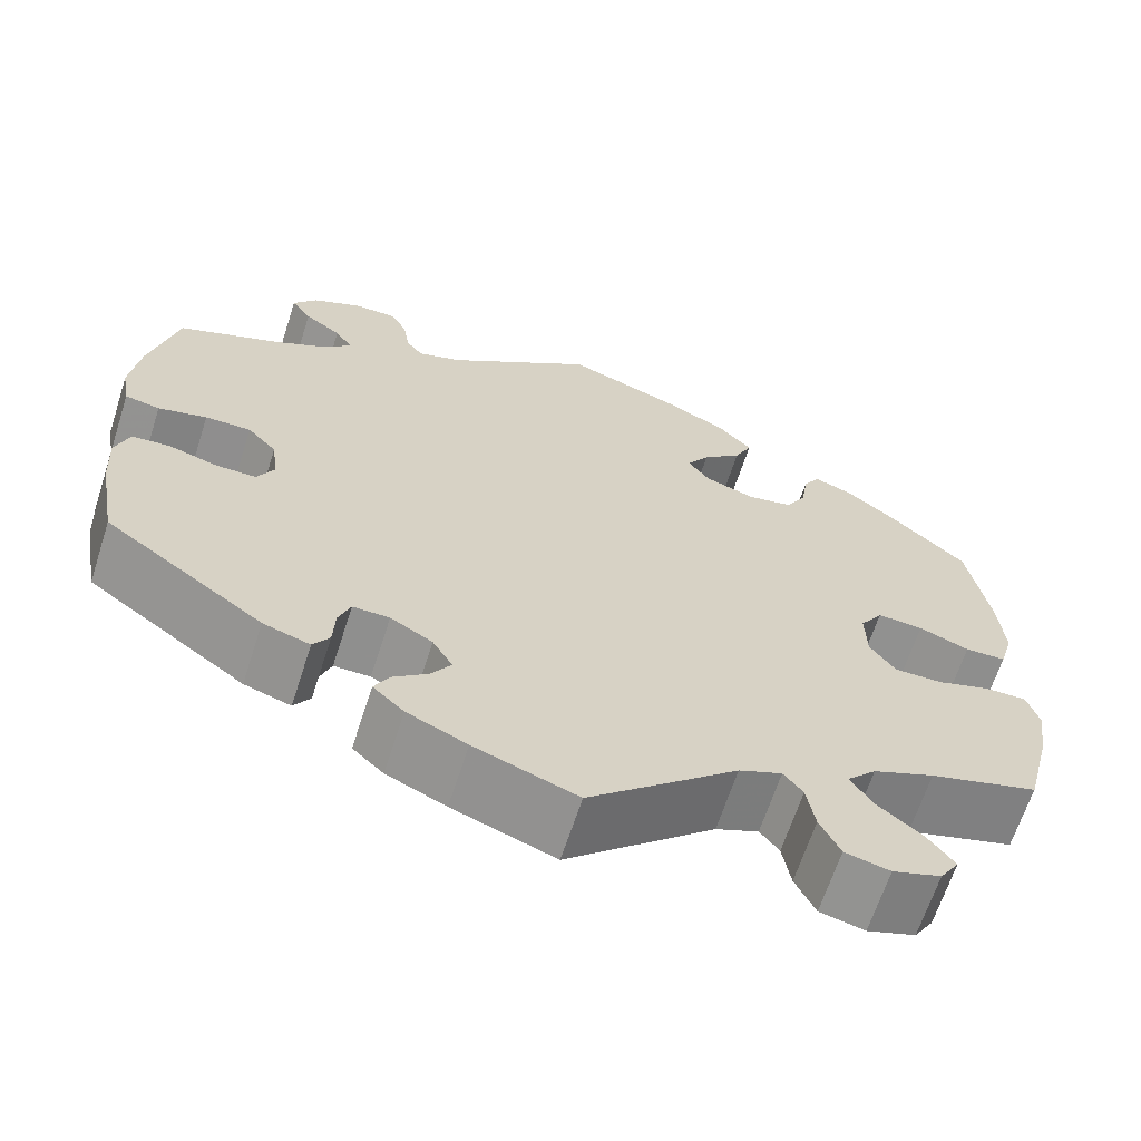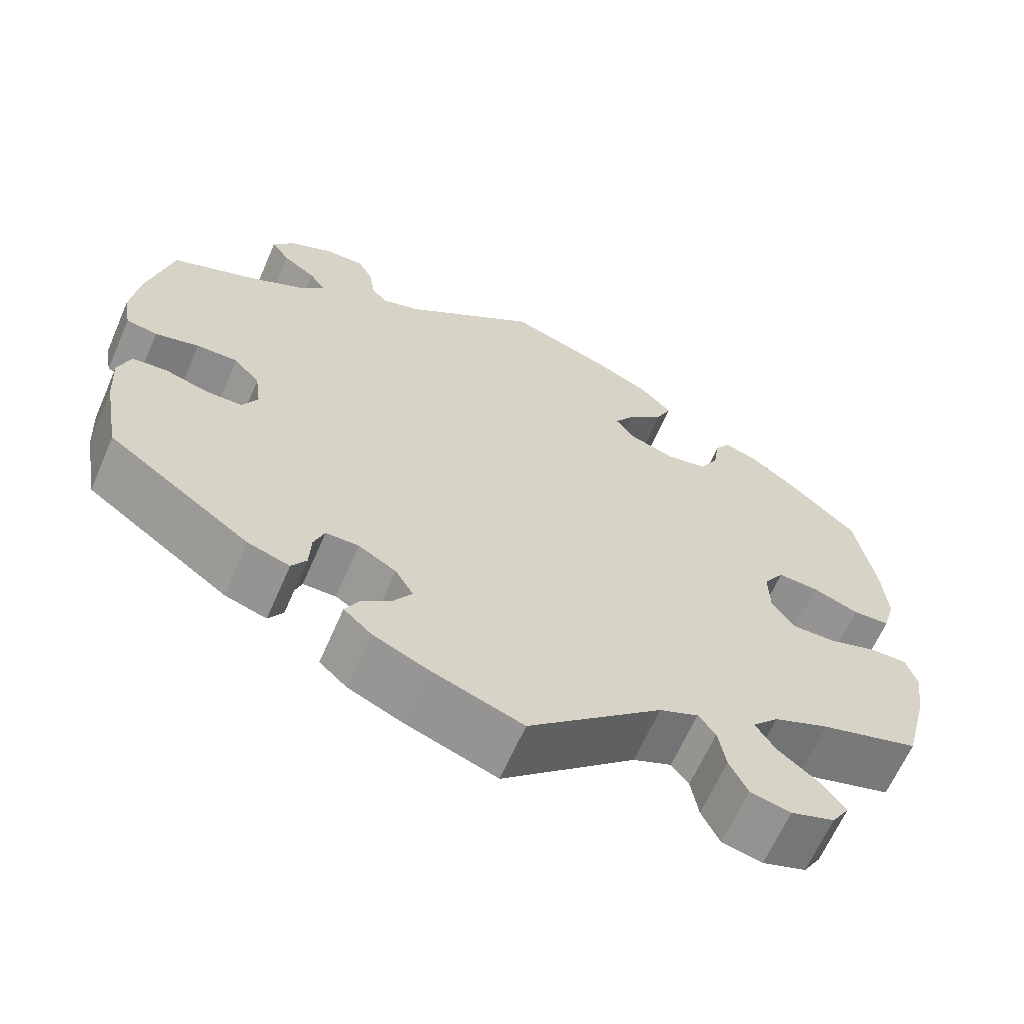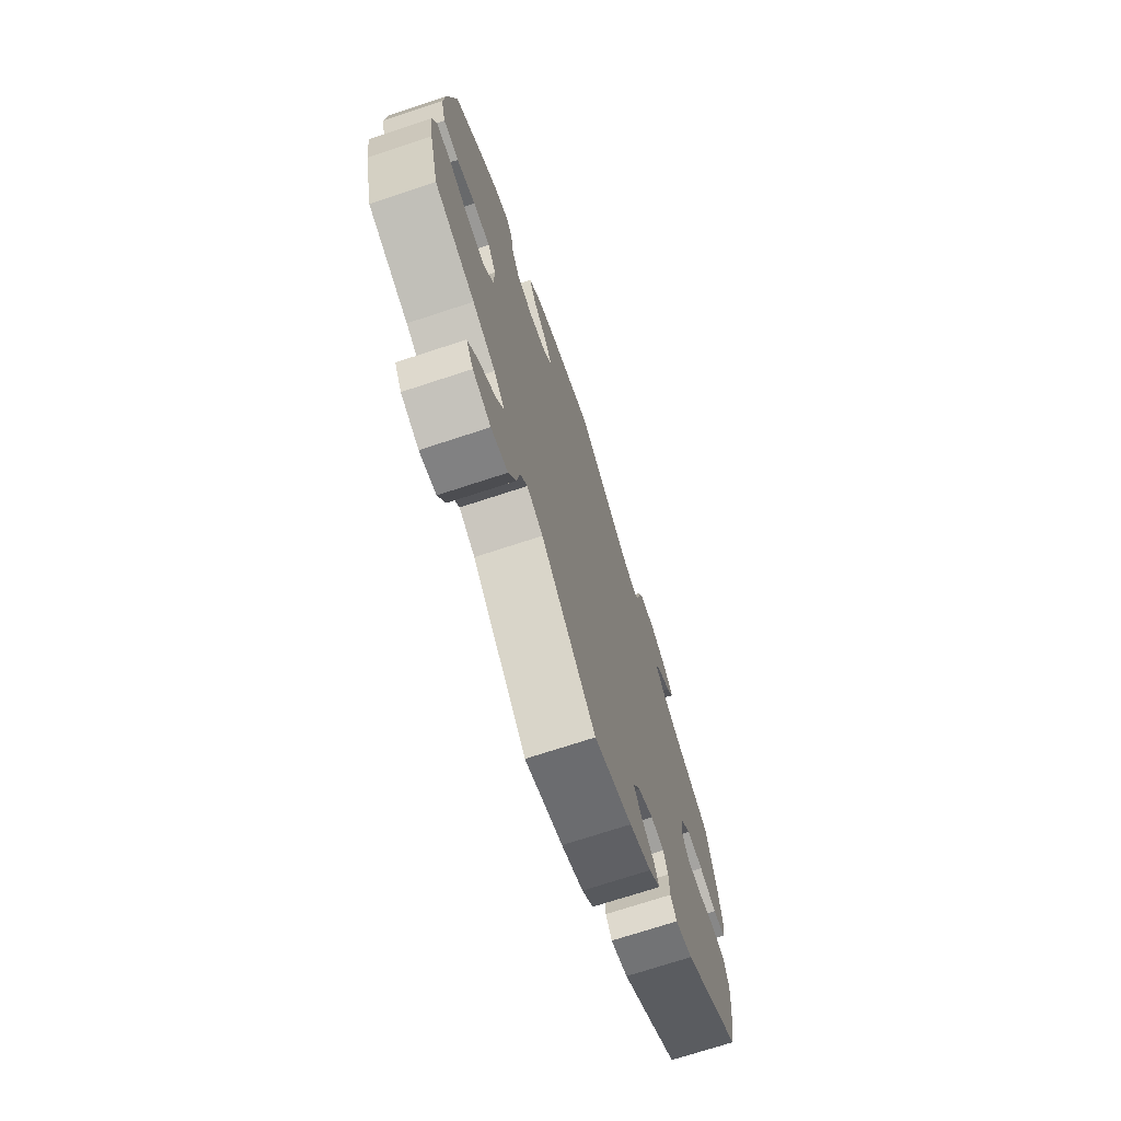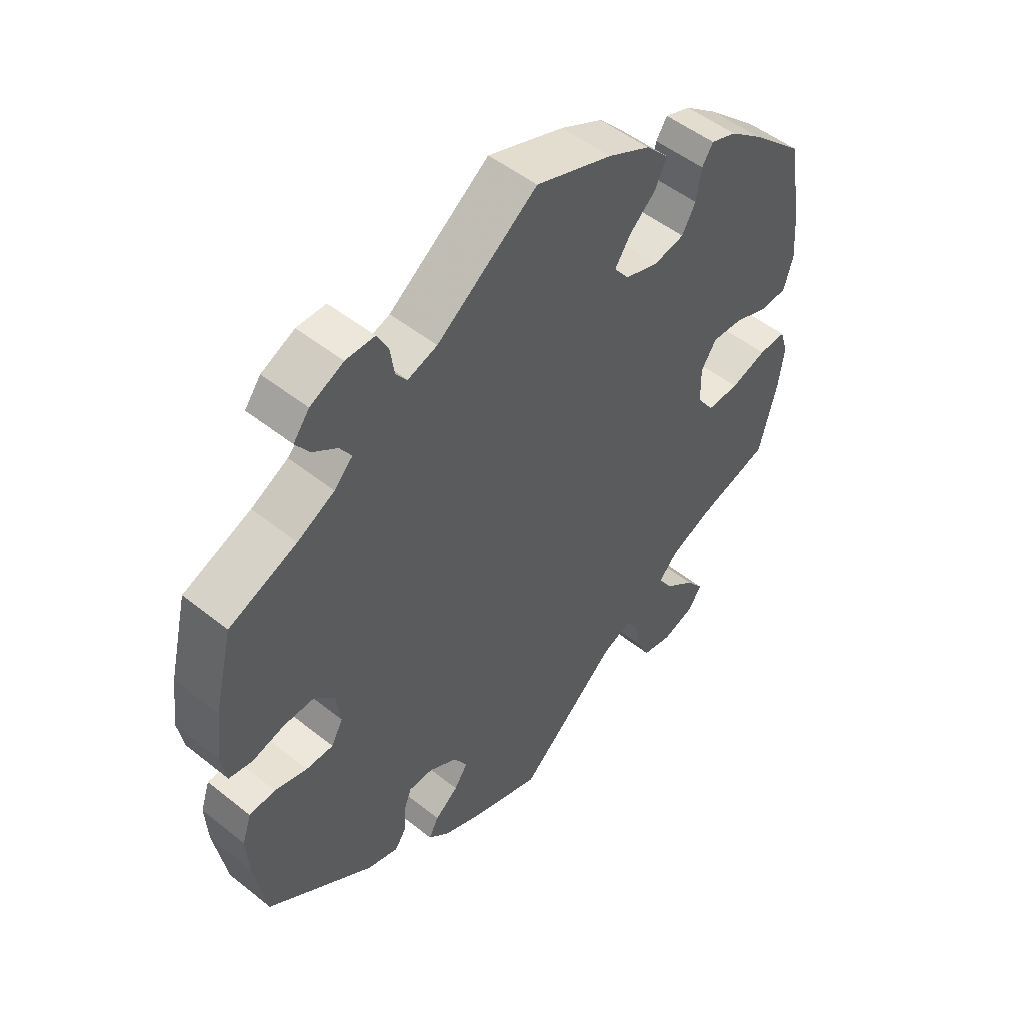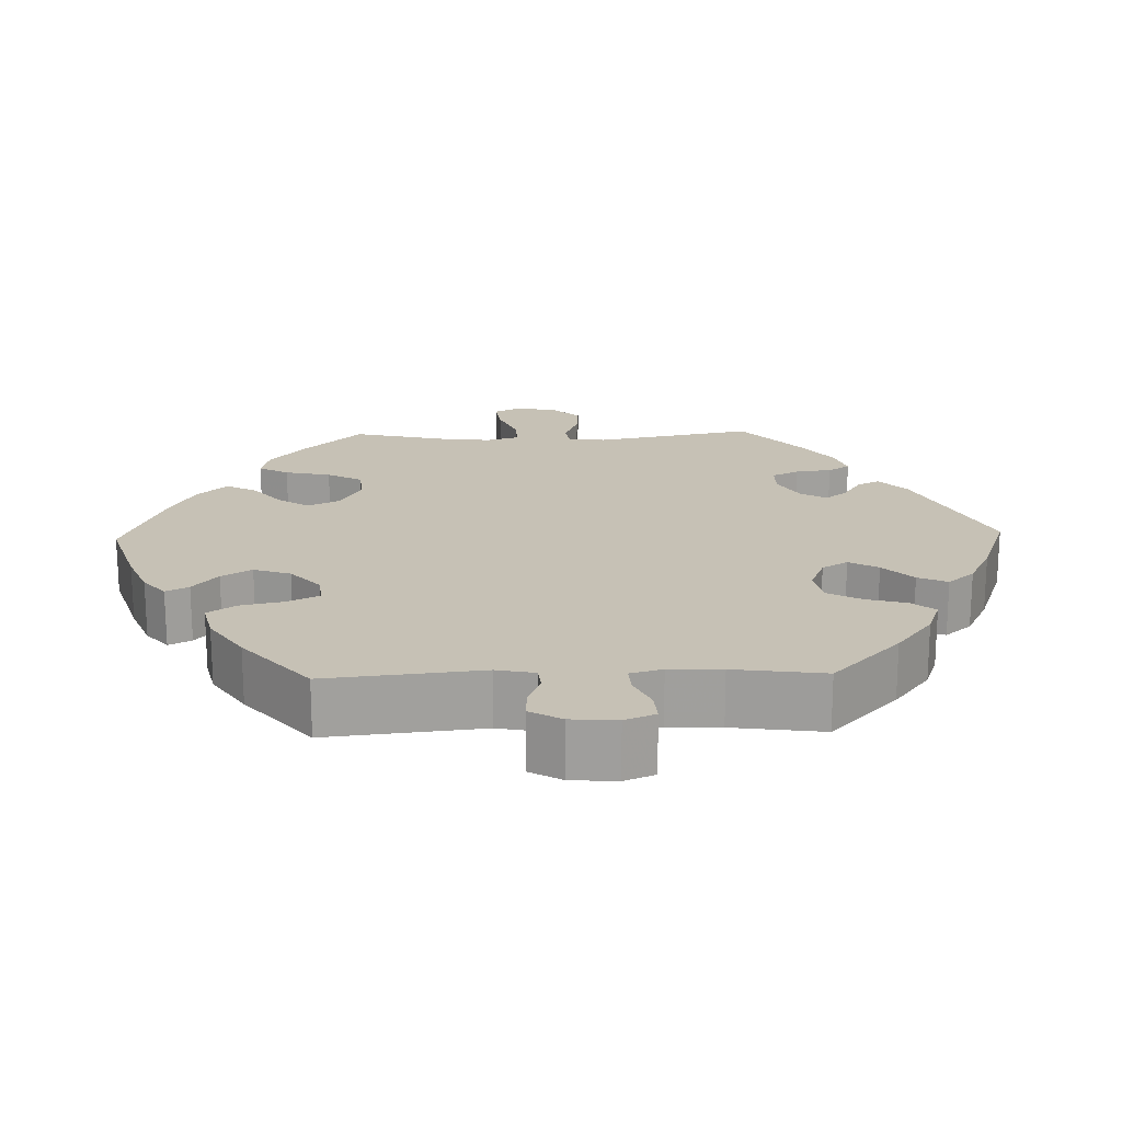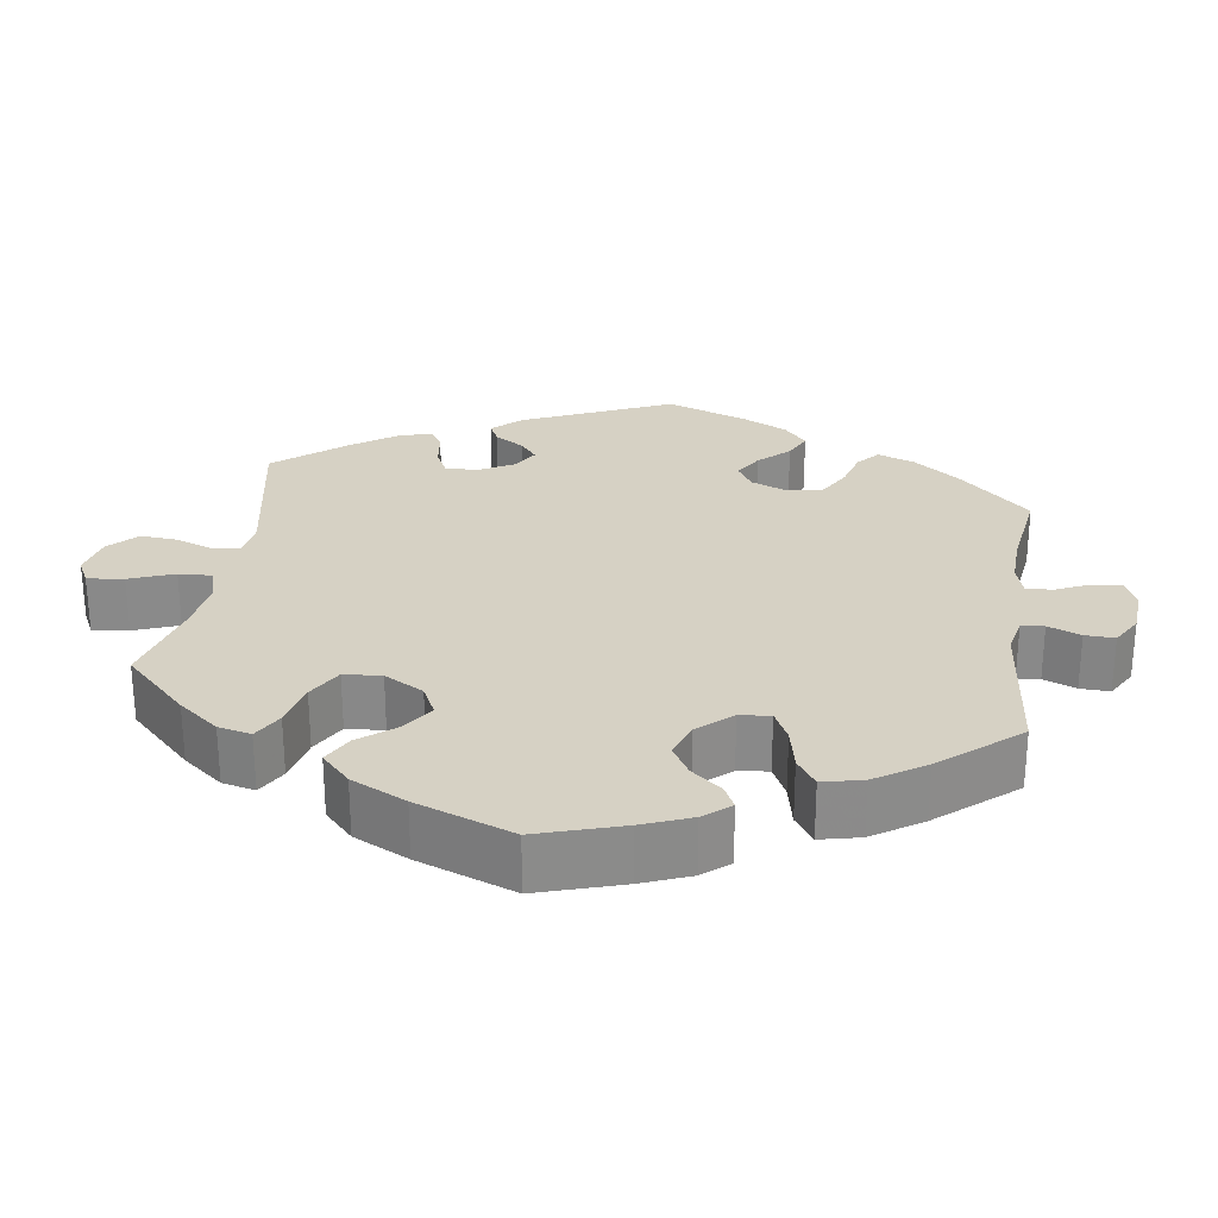
<metadata>
{"format":"obj","ext":"obj","renderer":"f3d","projection":"perspective","resolution":1024,"background":"white","views":[{"elev":-65.3,"azim":162.1,"up":"+Z"},{"elev":-64.3,"azim":156.5,"up":"+Z"},{"elev":-72.1,"azim":-71.8,"up":"+Z"},{"elev":50.6,"azim":131.1,"up":"+Z"},{"elev":18.7,"azim":28.4,"up":"+Y"},{"elev":26.7,"azim":-51.3,"up":"+Y"}]}
</metadata>
<code>
v -0.529 0.07 -0.176
v -0.538 0.07 -0.11
v -0.525 0.07 -0.068
v -0.48 0.07 -0.069
v -0.421 0.07 -0.088
v -0.368 0.07 -0.089
v -0.34 0.07 -0.049
v -0.339 0.07 0.01
v -0.364 0.07 0.048
v -0.414 0.07 0.045
v -0.469 0.07 0.024
v -0.514 0.07 0.026
v -0.529 0.07 0.078
v -0.523 0.07 0.157
v -0.5 0.07 0.289
v -0.415 0.07 0.366
v -0.362 0.07 0.407
v -0.32 0.07 0.422
v -0.302 0.07 0.394
v -0.294 0.07 0.344
v -0.272 0.07 0.304
v -0.222 0.07 0.294
v -0.167 0.07 0.312
v -0.143 0.07 0.344
v -0.168 0.07 0.382
v -0.211 0.07 0.421
v -0.23 0.07 0.461
v -0.193 0.07 0.5
v -0.124 0.07 0.534
v 0 0.07 0.578
v 0.163 0.07 0.459
v 0.211 0.07 0.443
v 0.229 0.07 0.467
v 0.236 0.07 0.512
v 0.254 0.07 0.546
v 0.301 0.07 0.546
v 0.355 0.07 0.52
v 0.381 0.07 0.486
v 0.359 0.07 0.454
v 0.319 0.07 0.426
v 0.3 0.07 0.397
v 0.33 0.07 0.366
v 0.39 0.07 0.334
v 0.5 0.07 0.289
v 0.53 0.07 0.165
v 0.54 0.07 0.088
v 0.531 0.07 0.037
v 0.493 0.07 0.03
v 0.44 0.07 0.044
v 0.39 0.07 0.045
v 0.358 0.07 0.01
v 0.351 0.07 -0.042
v 0.37 0.07 -0.077
v 0.414 0.07 -0.077
v 0.467 0.07 -0.062
v 0.509 0.07 -0.066
v 0.524 0.07 -0.11
v 0.52 0.07 -0.177
v 0.5 0.07 -0.289
v 0.327 0.07 -0.412
v 0.276 0.07 -0.428
v 0.258 0.07 -0.401
v 0.256 0.07 -0.355
v 0.243 0.07 -0.321
v 0.203 0.07 -0.321
v 0.157 0.07 -0.348
v 0.135 0.07 -0.385
v 0.157 0.07 -0.418
v 0.195 0.07 -0.448
v 0.211 0.07 -0.478
v 0.177 0.07 -0.509
v 0.112 0.07 -0.538
v 0 0.07 -0.578
v -0.162 0.07 -0.435
v -0.209 0.07 -0.415
v -0.23 0.07 -0.442
v -0.239 0.07 -0.495
v -0.261 0.07 -0.54
v -0.31 0.07 -0.551
v -0.363 0.07 -0.533
v -0.384 0.07 -0.5
v -0.355 0.07 -0.462
v -0.306 0.07 -0.423
v -0.282 0.07 -0.386
v -0.314 0.07 -0.352
v -0.381 0.07 -0.324
v -0.5 0.07 -0.289
v -0.529 0 -0.176
v -0.538 0 -0.11
v -0.525 0 -0.068
v -0.48 0 -0.069
v -0.421 0 -0.088
v -0.368 0 -0.089
v -0.34 0 -0.049
v -0.339 0 0.01
v -0.364 0 0.048
v -0.414 0 0.045
v -0.469 0 0.024
v -0.514 0 0.026
v -0.529 0 0.078
v -0.523 0 0.157
v -0.5 0 0.289
v -0.415 0 0.366
v -0.362 0 0.407
v -0.32 0 0.422
v -0.302 0 0.394
v -0.294 0 0.344
v -0.272 0 0.304
v -0.222 0 0.294
v -0.167 0 0.312
v -0.143 0 0.344
v -0.168 0 0.382
v -0.211 0 0.421
v -0.23 0 0.461
v -0.193 0 0.5
v -0.124 0 0.534
v 0 0 0.578
v 0.163 0 0.459
v 0.211 0 0.443
v 0.229 0 0.467
v 0.236 0 0.512
v 0.254 0 0.546
v 0.301 0 0.546
v 0.355 0 0.52
v 0.381 0 0.486
v 0.359 0 0.454
v 0.319 0 0.426
v 0.3 0 0.397
v 0.33 0 0.366
v 0.39 0 0.334
v 0.5 0 0.289
v 0.53 0 0.165
v 0.54 0 0.088
v 0.531 0 0.037
v 0.493 0 0.03
v 0.44 0 0.044
v 0.39 0 0.045
v 0.358 0 0.01
v 0.351 0 -0.042
v 0.37 0 -0.077
v 0.414 0 -0.077
v 0.467 0 -0.062
v 0.509 0 -0.066
v 0.524 0 -0.11
v 0.52 0 -0.177
v 0.5 0 -0.289
v 0.327 0 -0.412
v 0.276 0 -0.428
v 0.258 0 -0.401
v 0.256 0 -0.355
v 0.243 0 -0.321
v 0.203 0 -0.321
v 0.157 0 -0.348
v 0.135 0 -0.385
v 0.157 0 -0.418
v 0.195 0 -0.448
v 0.211 0 -0.478
v 0.177 0 -0.509
v 0.112 0 -0.538
v 0 0 -0.578
v -0.162 0 -0.435
v -0.209 0 -0.415
v -0.23 0 -0.442
v -0.239 0 -0.495
v -0.261 0 -0.54
v -0.31 0 -0.551
v -0.363 0 -0.533
v -0.384 0 -0.5
v -0.355 0 -0.462
v -0.306 0 -0.423
v -0.282 0 -0.386
v -0.314 0 -0.352
v -0.381 0 -0.324
v -0.5 0 -0.289
f 86 87 1 2
f 85 86 2 3
f 84 85 3 4
f 80 81 82 83
f 80 83 84
f 79 80 84
f 76 77 78 79
f 76 79 84
f 75 76 84 4
f 71 72 73 74
f 68 69 70 71
f 67 68 71 74
f 66 67 74 75
f 60 61 62 63
f 60 63 64
f 59 60 64
f 58 59 64 65
f 54 55 56 57
f 53 54 57 58
f 46 47 48 49
f 46 49 50
f 43 44 45 46
f 42 43 46 50
f 41 42 50 51
f 37 38 39 40
f 37 40 41
f 36 37 41
f 33 34 35 36
f 32 33 36 41
f 31 32 41 51
f 25 26 27 28
f 24 25 28 29
f 17 18 19 20
f 17 20 21
f 16 17 21
f 15 16 21
f 14 15 21 22
f 10 11 12 13
f 9 10 13 14
f 66 75 4 5
f 65 66 5 6
f 53 58 65 6
f 52 53 6 7
f 51 52 7 8
f 31 51 8 9
f 24 29 30 31
f 23 24 31 9
f 9 14 22 23
f 89 88 174 173
f 90 89 173 172
f 91 90 172 171
f 170 169 168 167
f 171 170 167
f 171 167 166
f 166 165 164 163
f 171 166 163
f 91 171 163 162
f 161 160 159 158
f 158 157 156 155
f 161 158 155 154
f 162 161 154 153
f 150 149 148 147
f 151 150 147
f 151 147 146
f 152 151 146 145
f 144 143 142 141
f 145 144 141 140
f 136 135 134 133
f 137 136 133
f 133 132 131 130
f 137 133 130 129
f 138 137 129 128
f 127 126 125 124
f 128 127 124
f 128 124 123
f 123 122 121 120
f 128 123 120 119
f 138 128 119 118
f 115 114 113 112
f 116 115 112 111
f 107 106 105 104
f 108 107 104
f 108 104 103
f 108 103 102
f 109 108 102 101
f 100 99 98 97
f 101 100 97 96
f 92 91 162 153
f 93 92 153 152
f 93 152 145 140
f 94 93 140 139
f 95 94 139 138
f 96 95 138 118
f 118 117 116 111
f 96 118 111 110
f 110 109 101 96
f 1 88 89 2
f 2 89 90 3
f 3 90 91 4
f 4 91 92 5
f 5 92 93 6
f 6 93 94 7
f 7 94 95 8
f 8 95 96 9
f 9 96 97 10
f 10 97 98 11
f 11 98 99 12
f 12 99 100 13
f 13 100 101 14
f 14 101 102 15
f 15 102 103 16
f 16 103 104 17
f 17 104 105 18
f 18 105 106 19
f 19 106 107 20
f 20 107 108 21
f 21 108 109 22
f 22 109 110 23
f 23 110 111 24
f 24 111 112 25
f 25 112 113 26
f 26 113 114 27
f 27 114 115 28
f 28 115 116 29
f 29 116 117 30
f 30 117 118 31
f 31 118 119 32
f 32 119 120 33
f 33 120 121 34
f 34 121 122 35
f 35 122 123 36
f 36 123 124 37
f 37 124 125 38
f 38 125 126 39
f 39 126 127 40
f 40 127 128 41
f 41 128 129 42
f 42 129 130 43
f 43 130 131 44
f 44 131 132 45
f 45 132 133 46
f 46 133 134 47
f 47 134 135 48
f 48 135 136 49
f 49 136 137 50
f 50 137 138 51
f 51 138 139 52
f 52 139 140 53
f 53 140 141 54
f 54 141 142 55
f 55 142 143 56
f 56 143 144 57
f 57 144 145 58
f 58 145 146 59
f 59 146 147 60
f 60 147 148 61
f 61 148 149 62
f 62 149 150 63
f 63 150 151 64
f 64 151 152 65
f 65 152 153 66
f 66 153 154 67
f 67 154 155 68
f 68 155 156 69
f 69 156 157 70
f 70 157 158 71
f 71 158 159 72
f 72 159 160 73
f 73 160 161 74
f 74 161 162 75
f 75 162 163 76
f 76 163 164 77
f 77 164 165 78
f 78 165 166 79
f 79 166 167 80
f 80 167 168 81
f 81 168 169 82
f 82 169 170 83
f 83 170 171 84
f 84 171 172 85
f 85 172 173 86
f 86 173 174 87
f 87 174 88 1

</code>
